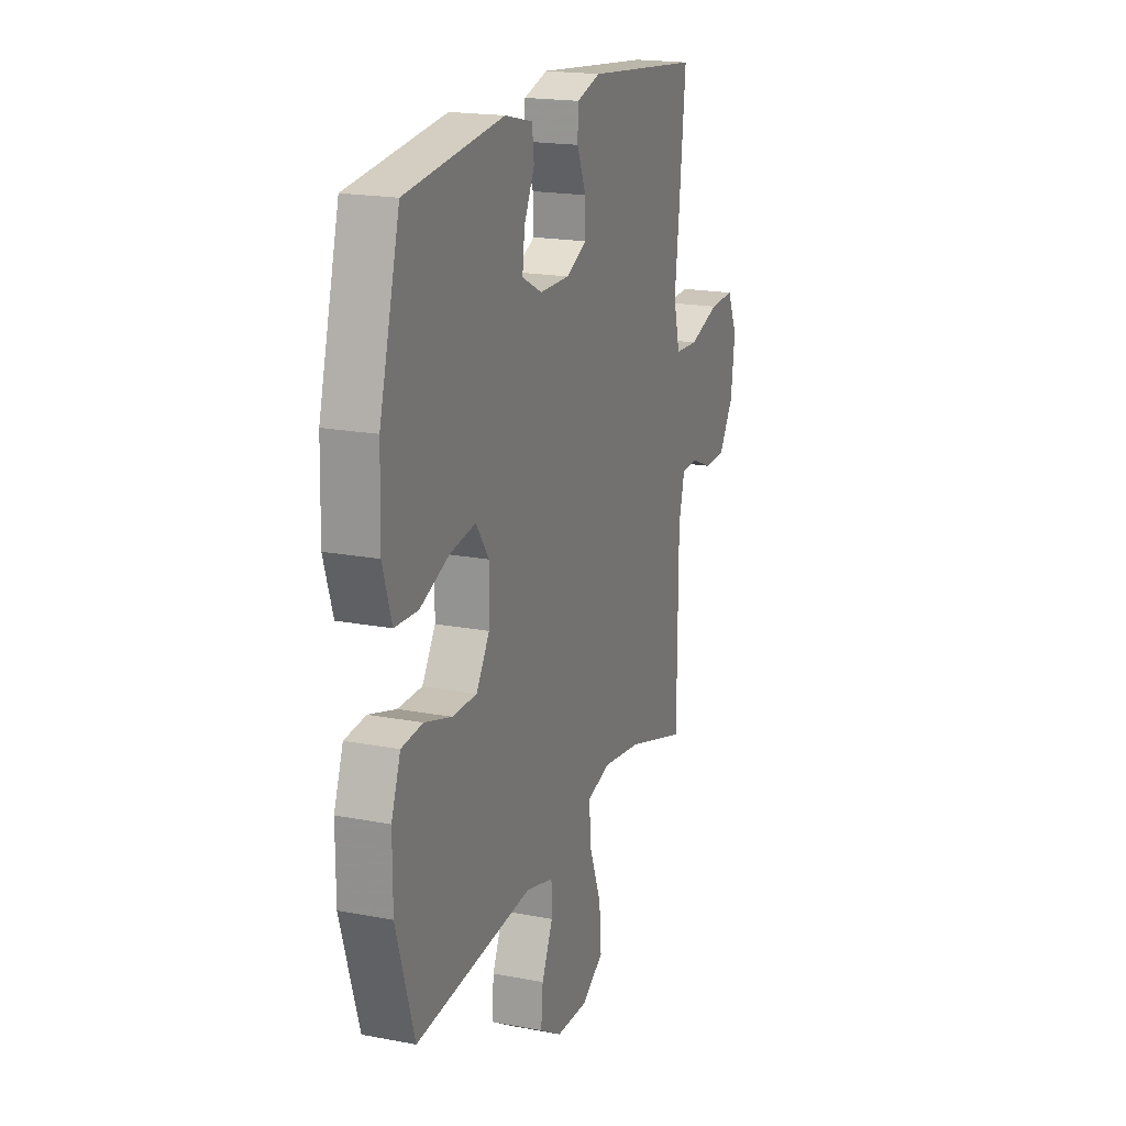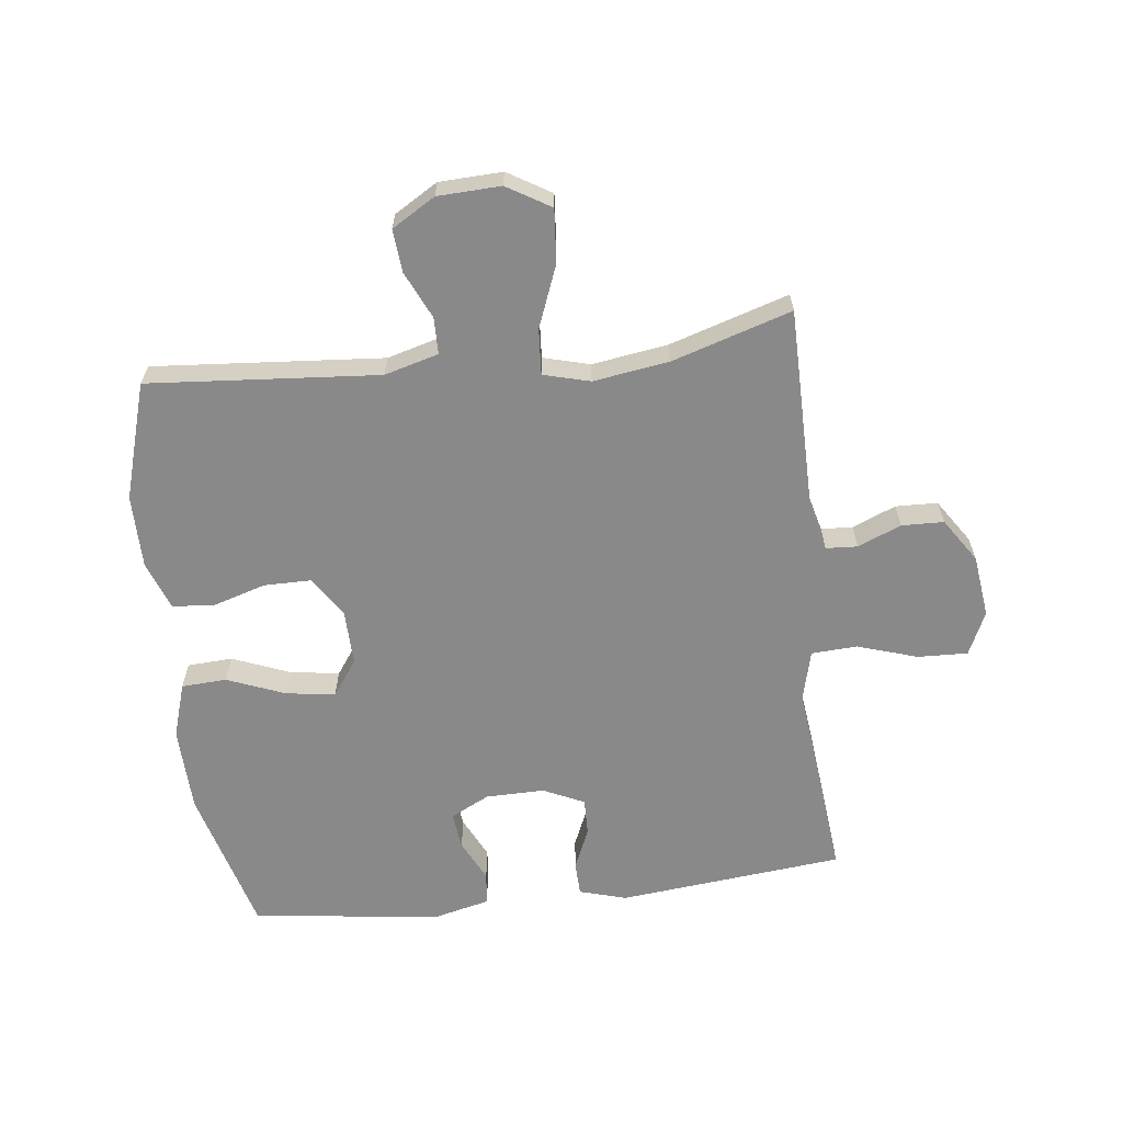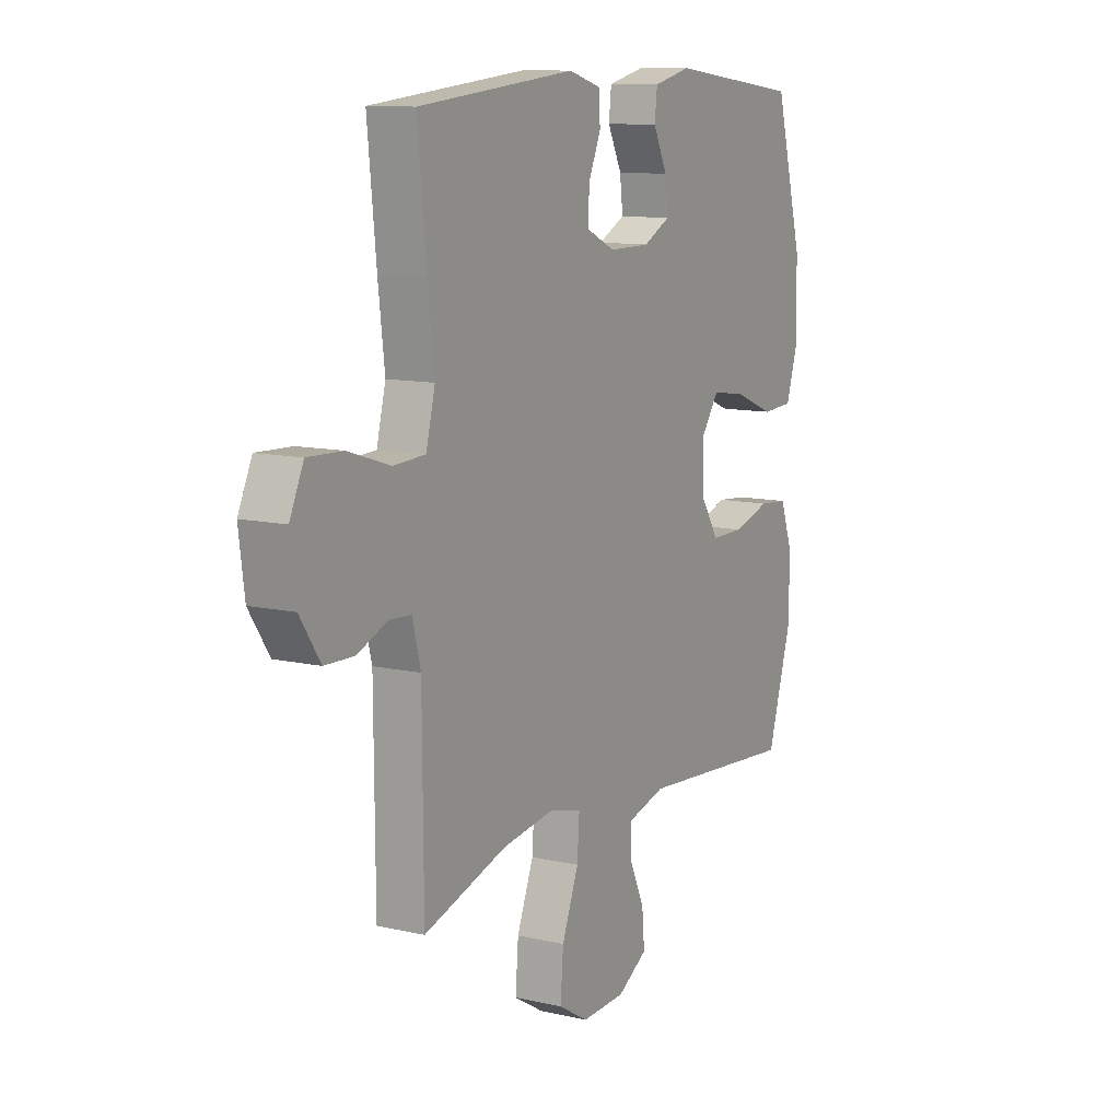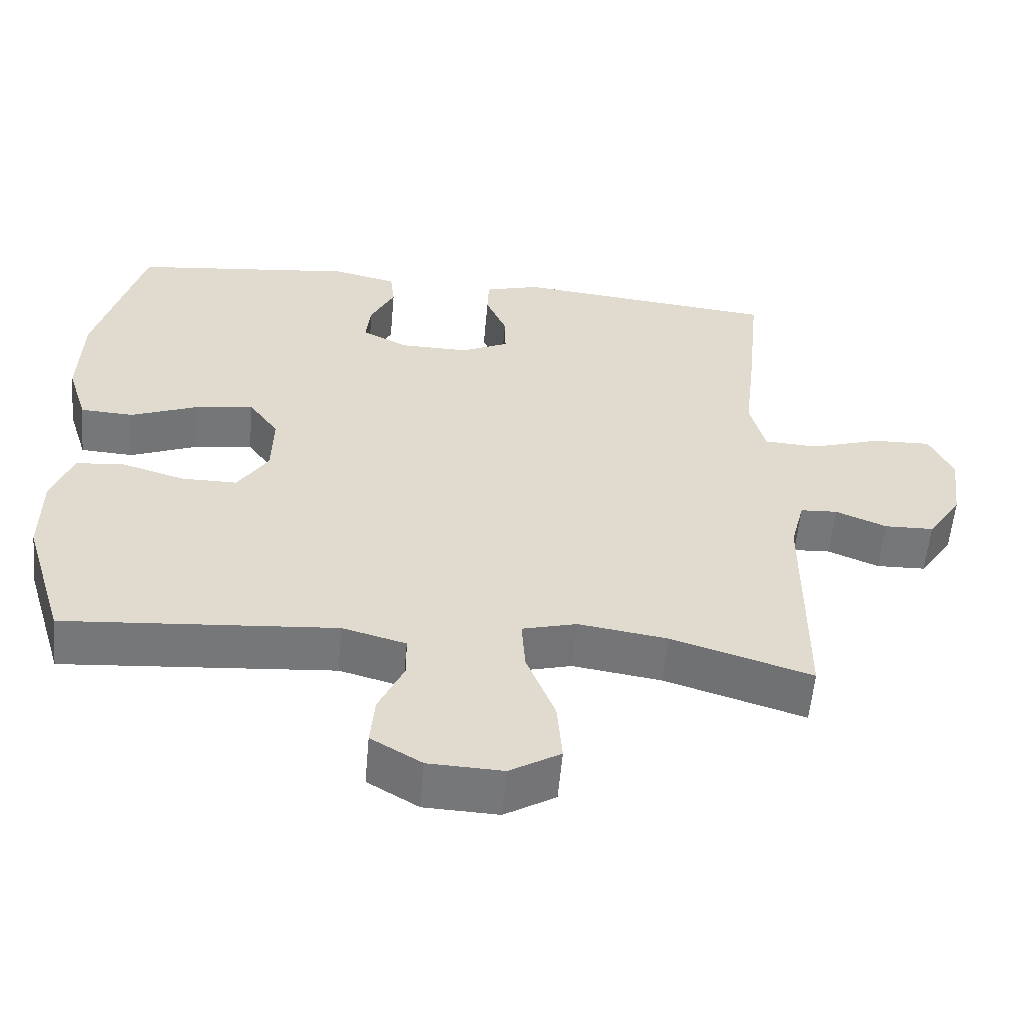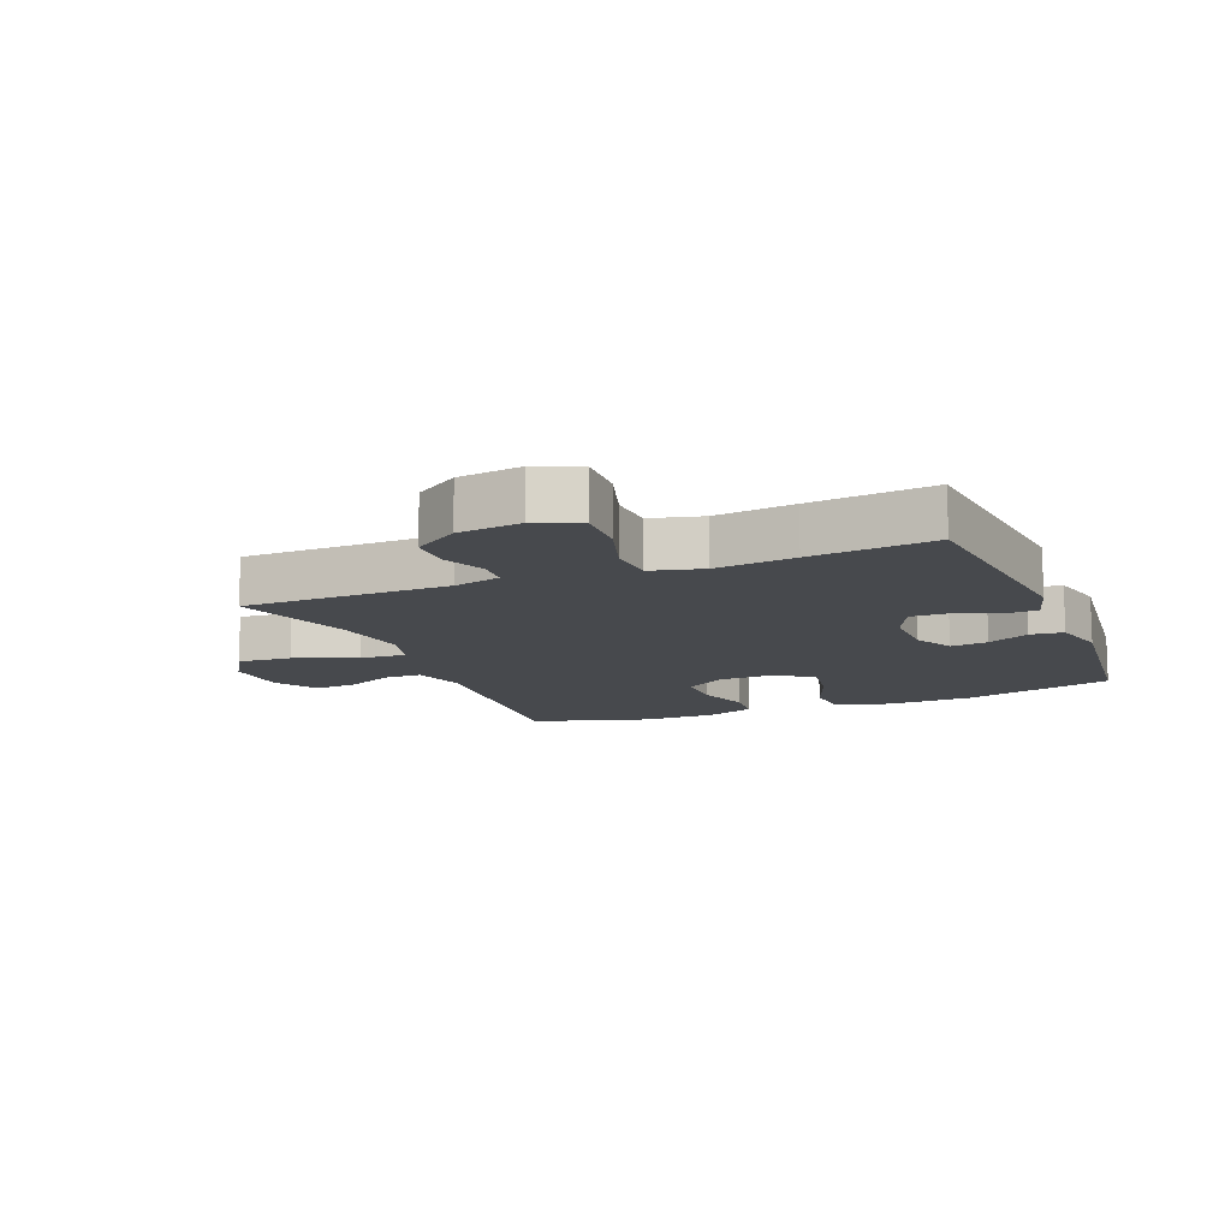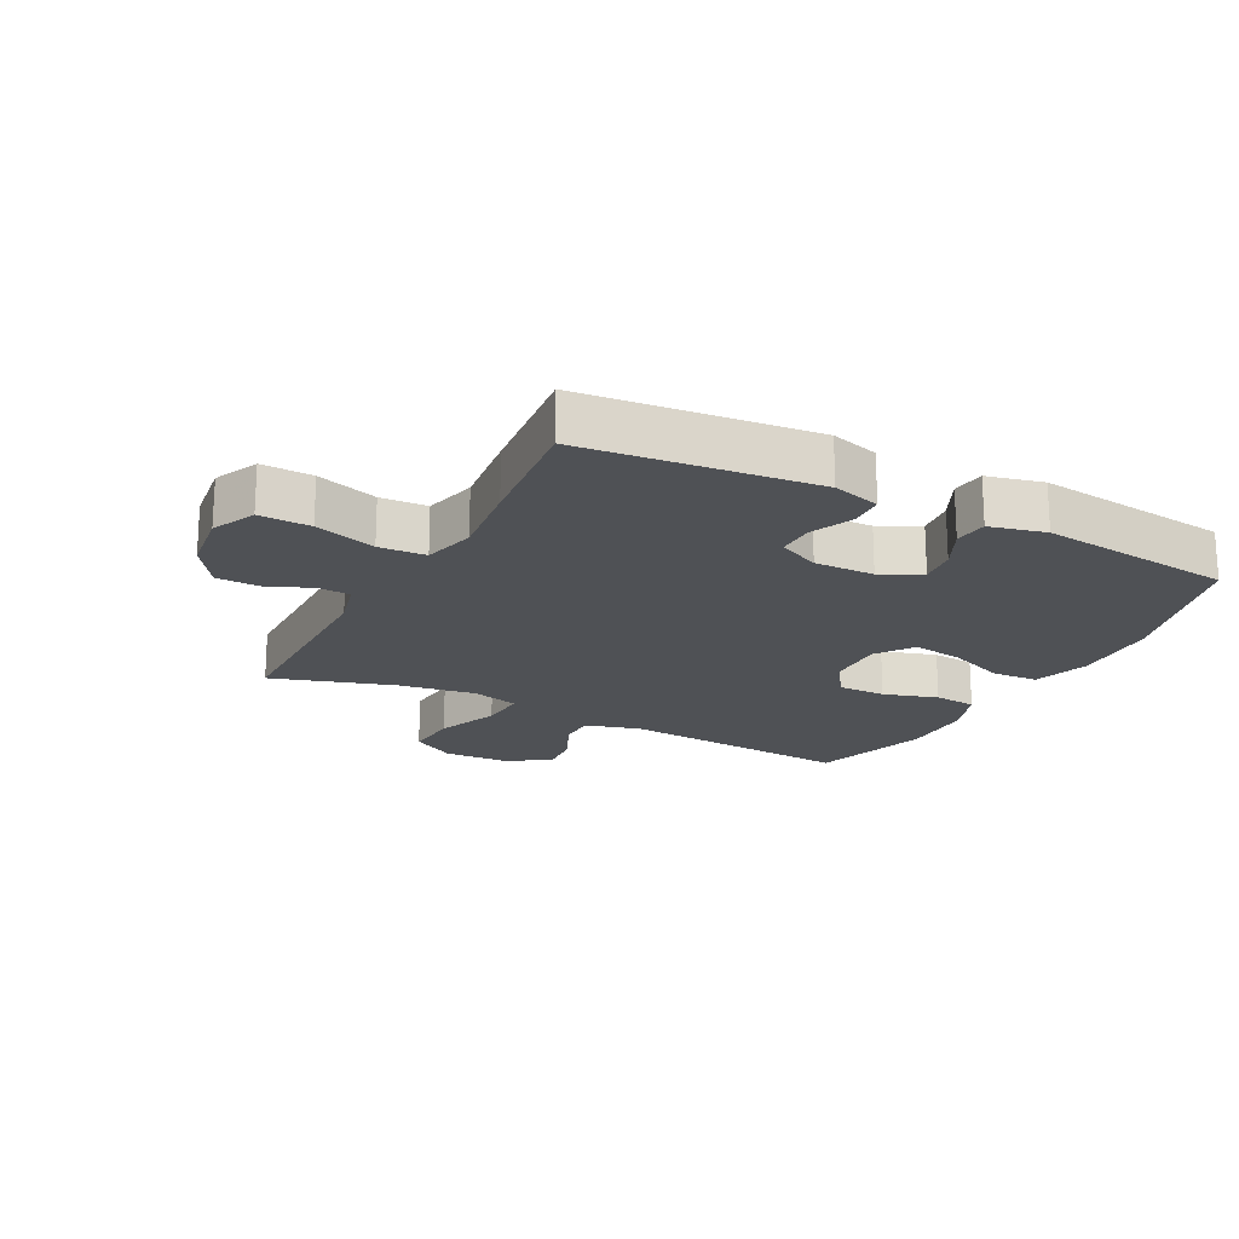
<metadata>
{"format":"obj","ext":"obj","renderer":"f3d","projection":"perspective","resolution":1024,"background":"white","views":[{"elev":19.0,"azim":109.9,"up":"+Z"},{"elev":-63.1,"azim":-173.2,"up":"+Y"},{"elev":11.0,"azim":-60.6,"up":"+Z"},{"elev":-57.1,"azim":174.9,"up":"+Z"},{"elev":-12.3,"azim":-67.8,"up":"+Y"},{"elev":-19.5,"azim":-27.5,"up":"+Y"}]}
</metadata>
<code>
v -0.5 0.07 0.5
v -0.135 0.07 0.537
v -0.059 0.07 0.515
v -0.057 0.07 0.461
v -0.086 0.07 0.393
v -0.087 0.07 0.334
v -0.021 0.07 0.303
v 0.074 0.07 0.304
v 0.137 0.07 0.336
v 0.13 0.07 0.396
v 0.097 0.07 0.463
v 0.103 0.07 0.516
v 0.191 0.07 0.537
v 0.5 0.07 0.5
v 0.565 0.07 0.26
v 0.569 0.07 0.122
v 0.541 0.07 0.033
v 0.468 0.07 0.029
v 0.375 0.07 0.066
v 0.295 0.07 0.078
v 0.254 0.07 0.02
v 0.256 0.07 -0.07
v 0.298 0.07 -0.135
v 0.375 0.07 -0.135
v 0.461 0.07 -0.109
v 0.528 0.07 -0.115
v 0.557 0.07 -0.194
v 0.557 0.07 -0.312
v 0.5 0.07 -0.5
v 0.128 0.07 -0.47
v 0.041 0.07 -0.494
v 0.04 0.07 -0.553
v 0.075 0.07 -0.629
v 0.081 0.07 -0.698
v 0.011 0.07 -0.74
v -0.091 0.07 -0.744
v -0.161 0.07 -0.702
v -0.154 0.07 -0.616
v -0.115 0.07 -0.516
v -0.11 0.07 -0.442
v -0.185 0.07 -0.422
v -0.307 0.07 -0.44
v -0.5 0.07 -0.5
v -0.502 0.07 -0.17
v -0.521 0.07 -0.095
v -0.572 0.07 -0.092
v -0.642 0.07 -0.121
v -0.71 0.07 -0.119
v -0.757 0.07 -0.048
v -0.77 0.07 0.053
v -0.738 0.07 0.123
v -0.657 0.07 0.12
v -0.56 0.07 0.089
v -0.486 0.07 0.093
v -0.465 0.07 0.176
v -0.48 0.07 0.303
v -0.5 0 0.5
v -0.135 0 0.537
v -0.059 0 0.515
v -0.057 0 0.461
v -0.086 0 0.393
v -0.087 0 0.334
v -0.021 0 0.303
v 0.074 0 0.304
v 0.137 0 0.336
v 0.13 0 0.396
v 0.097 0 0.463
v 0.103 0 0.516
v 0.191 0 0.537
v 0.5 0 0.5
v 0.565 0 0.26
v 0.569 0 0.122
v 0.541 0 0.033
v 0.468 0 0.029
v 0.375 0 0.066
v 0.295 0 0.078
v 0.254 0 0.02
v 0.256 0 -0.07
v 0.298 0 -0.135
v 0.375 0 -0.135
v 0.461 0 -0.109
v 0.528 0 -0.115
v 0.557 0 -0.194
v 0.557 0 -0.312
v 0.5 0 -0.5
v 0.128 0 -0.47
v 0.041 0 -0.494
v 0.04 0 -0.553
v 0.075 0 -0.629
v 0.081 0 -0.698
v 0.011 0 -0.74
v -0.091 0 -0.744
v -0.161 0 -0.702
v -0.154 0 -0.616
v -0.115 0 -0.516
v -0.11 0 -0.442
v -0.185 0 -0.422
v -0.307 0 -0.44
v -0.5 0 -0.5
v -0.502 0 -0.17
v -0.521 0 -0.095
v -0.572 0 -0.092
v -0.642 0 -0.121
v -0.71 0 -0.119
v -0.757 0 -0.048
v -0.77 0 0.053
v -0.738 0 0.123
v -0.657 0 0.12
v -0.56 0 0.089
v -0.486 0 0.093
v -0.465 0 0.176
v -0.48 0 0.303
f 3 4 5
f 2 3 5
f 1 2 5
f 56 1 5
f 55 56 5
f 54 55 5 6
f 51 52 53
f 50 51 53
f 49 50 53
f 48 49 53
f 47 48 53
f 46 47 53
f 45 46 53 54
f 54 6 7
f 45 54 7
f 44 45 7
f 44 7 8
f 43 44 8
f 42 43 8
f 37 38 39
f 36 37 39
f 35 36 39
f 34 35 39
f 33 34 39
f 32 33 39
f 31 32 39 40
f 30 31 40
f 30 40 41
f 29 30 41
f 28 29 41
f 27 28 41
f 26 27 41
f 25 26 41
f 24 25 41
f 17 18 19
f 16 17 19
f 15 16 19
f 14 15 19
f 13 14 19
f 12 13 19
f 11 12 19
f 10 11 19
f 9 10 19 20
f 8 9 20 21
f 23 24 41 42
f 22 23 42
f 8 21 22 42
f 61 60 59
f 61 59 58
f 61 58 57
f 61 57 112
f 61 112 111
f 62 61 111 110
f 109 108 107
f 109 107 106
f 109 106 105
f 109 105 104
f 109 104 103
f 109 103 102
f 110 109 102 101
f 63 62 110
f 63 110 101
f 63 101 100
f 64 63 100
f 64 100 99
f 64 99 98
f 95 94 93
f 95 93 92
f 95 92 91
f 95 91 90
f 95 90 89
f 95 89 88
f 96 95 88 87
f 96 87 86
f 97 96 86
f 97 86 85
f 97 85 84
f 97 84 83
f 97 83 82
f 97 82 81
f 97 81 80
f 75 74 73
f 75 73 72
f 75 72 71
f 75 71 70
f 75 70 69
f 75 69 68
f 75 68 67
f 75 67 66
f 76 75 66 65
f 77 76 65 64
f 98 97 80 79
f 98 79 78
f 98 78 77 64
f 1 57 58 2
f 2 58 59 3
f 3 59 60 4
f 4 60 61 5
f 5 61 62 6
f 6 62 63 7
f 7 63 64 8
f 8 64 65 9
f 9 65 66 10
f 10 66 67 11
f 11 67 68 12
f 12 68 69 13
f 13 69 70 14
f 14 70 71 15
f 15 71 72 16
f 16 72 73 17
f 17 73 74 18
f 18 74 75 19
f 19 75 76 20
f 20 76 77 21
f 21 77 78 22
f 22 78 79 23
f 23 79 80 24
f 24 80 81 25
f 25 81 82 26
f 26 82 83 27
f 27 83 84 28
f 28 84 85 29
f 29 85 86 30
f 30 86 87 31
f 31 87 88 32
f 32 88 89 33
f 33 89 90 34
f 34 90 91 35
f 35 91 92 36
f 36 92 93 37
f 37 93 94 38
f 38 94 95 39
f 39 95 96 40
f 40 96 97 41
f 41 97 98 42
f 42 98 99 43
f 43 99 100 44
f 44 100 101 45
f 45 101 102 46
f 46 102 103 47
f 47 103 104 48
f 48 104 105 49
f 49 105 106 50
f 50 106 107 51
f 51 107 108 52
f 52 108 109 53
f 53 109 110 54
f 54 110 111 55
f 55 111 112 56
f 56 112 57 1

</code>
